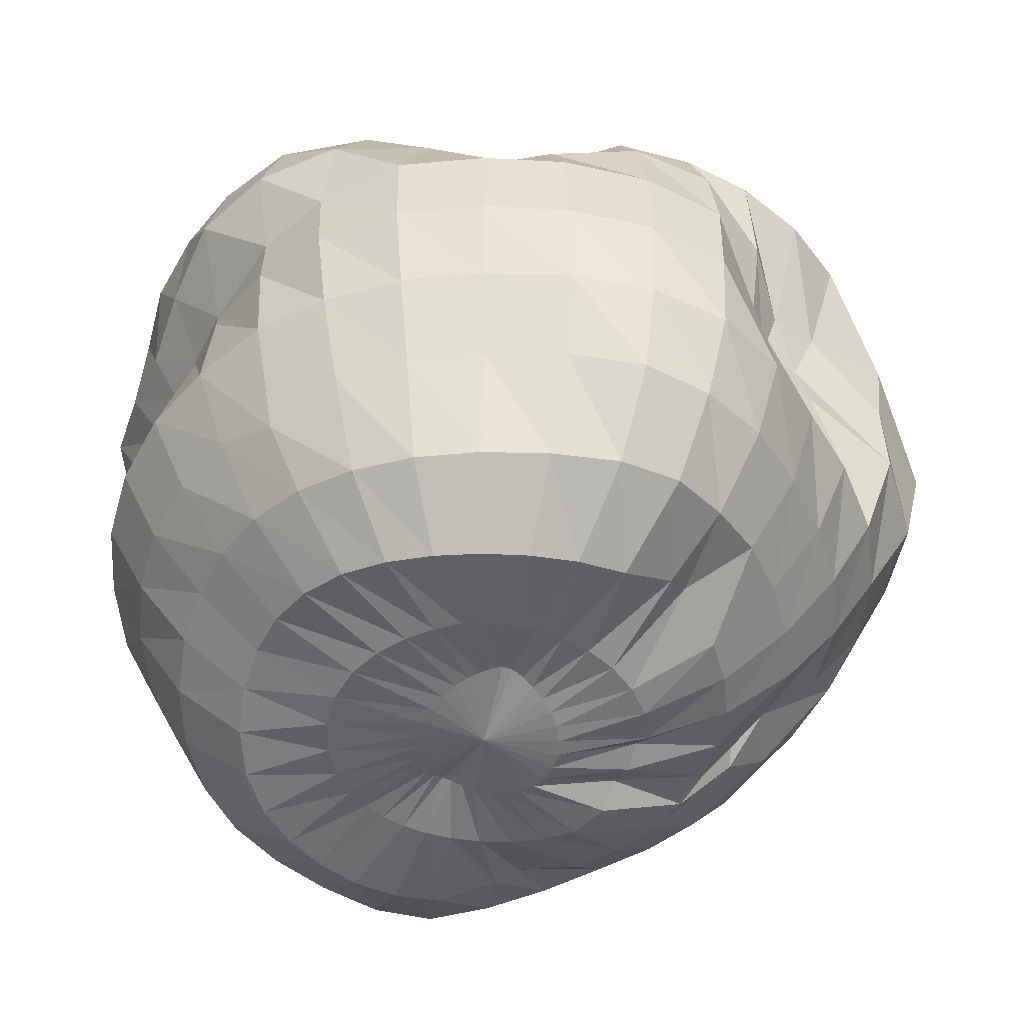
<metadata>
{"format":"obj","ext":"obj","renderer":"f3d","projection":"perspective","resolution":1024,"background":"white","views":[{"elev":-50.6,"azim":-111.9,"up":"+Y"}]}
</metadata>
<code>
o Cube
v -0.9524 0.199 0.001297
v -0.8566 0.3759 0.007374
v -0.7153 0.4958 0.0144
v -0.5608 0.5334 -0.009358
v -0.4056 0.5401 -0.02421
v -0.2589 0.5656 -0.01586
v -0.1374 0.5808 0.001191
v -0.9975 0.001513 0.001411
v -1.006 -0.2132 0.001487
v -0.9771 -0.4211 0.006643
v -0.9032 -0.605 0.01277
v -0.7706 -0.7904 0.004705
v -0.5719 -0.9137 -0.01311
v -0.3475 -0.9058 -0.01924
v -0.1914 -0.8743 -0.01405
v -0.871 0.1937 -0.1874
v -0.7583 0.3137 -0.1661
v -0.6253 0.4076 -0.1235
v -0.4915 0.4528 -0.08929
v -0.3579 0.5082 -0.07019
v -0.236 0.5386 -0.04754
v -0.1312 0.5654 -0.01643
v -0.9655 0.008487 -0.1948
v -0.9717 -0.2039 -0.1888
v -0.9336 -0.4009 -0.1711
v -0.8496 -0.5791 -0.1524
v -0.7374 -0.7948 -0.144
v -0.5564 -0.9235 -0.1205
v -0.3423 -0.908 -0.07753
v -0.1903 -0.8735 -0.03693
v -0.7987 0.1921 -0.3016
v -0.6975 0.2957 -0.2445
v -0.571 0.3726 -0.1625
v -0.4544 0.4455 -0.1176
v -0.328 0.4993 -0.09287
v -0.2186 0.5252 -0.06589
v -0.1234 0.5546 -0.02983
v -0.9038 0.01419 -0.3695
v -0.906 -0.1964 -0.3738
v -0.8555 -0.3846 -0.3489
v -0.7755 -0.5678 -0.3161
v -0.6863 -0.7964 -0.2854
v -0.5236 -0.9251 -0.2201
v -0.3294 -0.9092 -0.1318
v -0.1839 -0.8816 -0.05988
v -0.7734 0.1987 -0.4649
v -0.6777 0.3086 -0.3371
v -0.5578 0.3851 -0.2118
v -0.4305 0.4552 -0.1438
v -0.3004 0.5017 -0.1076
v -0.2003 0.5193 -0.07708
v -0.1133 0.5481 -0.03948
v -0.8184 0.001051 -0.5505
v -0.8108 -0.1911 -0.5455
v -0.7681 -0.3827 -0.5125
v -0.6973 -0.5707 -0.4653
v -0.6169 -0.7936 -0.4131
v -0.4775 -0.9224 -0.3124
v -0.3088 -0.9106 -0.1826
v -0.1709 -0.8901 -0.08311
v -0.6881 0.1955 -0.6752
v -0.643 0.3665 -0.5808
v -0.5425 0.4458 -0.3551
v -0.4069 0.4788 -0.1913
v -0.2673 0.5122 -0.1241
v -0.1769 0.5177 -0.08445
v -0.09993 0.5458 -0.04624
v -0.6669 -0.01556 -0.6883
v -0.6712 -0.172 -0.6851
v -0.6533 -0.3827 -0.6533
v -0.5942 -0.5731 -0.5941
v -0.5255 -0.7825 -0.5214
v -0.4157 -0.9136 -0.3979
v -0.2763 -0.9167 -0.2335
v -0.1505 -0.8976 -0.105
v -0.5446 0.1928 -0.8134
v -0.5148 0.381 -0.7598
v -0.4617 0.5421 -0.6421
v -0.3626 0.5451 -0.3188
v -0.2273 0.5316 -0.1509
v -0.15 0.5225 -0.09106
v -0.08222 0.5473 -0.05123
v -0.5104 -0.03076 -0.7699
v -0.5033 -0.1445 -0.7726
v -0.5214 -0.3779 -0.7653
v -0.4432 -0.6135 -0.6912
v -0.4118 -0.7614 -0.6064
v -0.3318 -0.8947 -0.4706
v -0.2277 -0.9189 -0.2832
v -0.1226 -0.9047 -0.1246
v -0.3659 0.1793 -0.898
v -0.3499 0.379 -0.8514
v -0.3137 0.5561 -0.7617
v -0.2583 0.6489 -0.5279
v -0.1726 0.5723 -0.208
v -0.1143 0.5388 -0.1026
v -0.05937 0.551 -0.05538
v -0.2792 -0.03939 -0.8157
v -0.3044 -0.1075 -0.8211
v -0.3508 -0.3806 -0.8487
v -0.3179 -0.5582 -0.771
v -0.2813 -0.7385 -0.6655
v -0.2287 -0.871 -0.5222
v -0.1631 -0.9182 -0.3262
v -0.08714 -0.9115 -0.141
v -0.1732 0.1318 -0.9094
v -0.1789 0.3844 -0.9
v -0.1578 0.5477 -0.8111
v -0.1485 0.6708 -0.6157
v -0.09733 0.627 -0.2836
v -0.06316 0.5573 -0.1166
v -0.03132 0.5549 -0.05877
v -0.1309 -0.03246 -0.8237
v -0.1435 -0.06547 -0.8257
v -0.1809 -0.3807 -0.905
v -0.1638 -0.5573 -0.8139
v -0.1407 -0.7168 -0.6981
v -0.1148 -0.8484 -0.5504
v -0.0863 -0.9169 -0.3563
v -0.04534 -0.9168 -0.1522
v 0 0.09532 -0.9019
v 0 0.3819 -0.922
v 0 0.5575 -0.8211
v 0 0.7007 -0.6897
v 0 0.6599 -0.3311
v 0 0.5648 -0.123
v 0 0.5565 -0.06012
v 0 -0.03187 -0.8305
v 0 -0.05761 -0.8337
v 0 -0.3813 -0.9234
v 0 -0.5556 -0.8315
v 0 -0.7059 -0.7051
v 0 -0.8379 -0.5583
v 0 -0.9163 -0.3675
v 0 -0.9188 -0.1563
v 0.1732 0.1318 -0.9094
v 0.1789 0.3844 -0.9
v 0.1578 0.5477 -0.8111
v 0.1485 0.6708 -0.6157
v 0.09733 0.627 -0.2836
v 0.06316 0.5573 -0.1166
v 0.03132 0.5549 -0.05877
v 0.1309 -0.03246 -0.8237
v 0.1435 -0.06547 -0.8257
v 0.1809 -0.3807 -0.905
v 0.1638 -0.5573 -0.8139
v 0.1407 -0.7168 -0.6981
v 0.1148 -0.8484 -0.5504
v 0.0863 -0.9169 -0.3563
v 0.04534 -0.9168 -0.1522
v 0.3659 0.1793 -0.898
v 0.3499 0.379 -0.8514
v 0.3137 0.5561 -0.7617
v 0.2583 0.6489 -0.5279
v 0.1726 0.5723 -0.208
v 0.1143 0.5388 -0.1026
v 0.05937 0.551 -0.05538
v 0.2792 -0.03939 -0.8157
v 0.3044 -0.1075 -0.8211
v 0.3508 -0.3806 -0.8487
v 0.3179 -0.5582 -0.771
v 0.2813 -0.7385 -0.6655
v 0.2287 -0.871 -0.5222
v 0.1631 -0.9182 -0.3262
v 0.08714 -0.9115 -0.141
v 0.5446 0.1928 -0.8134
v 0.5148 0.381 -0.7598
v 0.4617 0.5421 -0.6421
v 0.3626 0.5451 -0.3188
v 0.2273 0.5316 -0.1509
v 0.15 0.5225 -0.09106
v 0.08222 0.5473 -0.05123
v 0.5104 -0.03076 -0.7699
v 0.5033 -0.1445 -0.7726
v 0.5214 -0.3779 -0.7653
v 0.4432 -0.6135 -0.6912
v 0.4118 -0.7614 -0.6064
v 0.3318 -0.8947 -0.4706
v 0.2277 -0.9189 -0.2832
v 0.1226 -0.9047 -0.1246
v 0.6881 0.1955 -0.6752
v 0.643 0.3665 -0.5808
v 0.5425 0.4458 -0.3551
v 0.4069 0.4788 -0.1913
v 0.2673 0.5122 -0.1241
v 0.1769 0.5177 -0.08445
v 0.09993 0.5458 -0.04624
v 0.6669 -0.01556 -0.6883
v 0.6712 -0.172 -0.6851
v 0.6533 -0.3827 -0.6533
v 0.5942 -0.5731 -0.5941
v 0.5255 -0.7825 -0.5214
v 0.4157 -0.9136 -0.3979
v 0.2763 -0.9167 -0.2335
v 0.1505 -0.8976 -0.105
v 0.7734 0.1987 -0.4649
v 0.6777 0.3086 -0.3371
v 0.5578 0.3851 -0.2118
v 0.4305 0.4552 -0.1438
v 0.3004 0.5017 -0.1076
v 0.2003 0.5193 -0.07708
v 0.1133 0.5481 -0.03948
v 0.8184 0.001051 -0.5505
v 0.8108 -0.1911 -0.5455
v 0.7681 -0.3827 -0.5125
v 0.6973 -0.5707 -0.4653
v 0.6169 -0.7936 -0.4131
v 0.4775 -0.9224 -0.3124
v 0.3088 -0.9106 -0.1826
v 0.1709 -0.8901 -0.08311
v 0.7987 0.1921 -0.3016
v 0.6975 0.2957 -0.2445
v 0.571 0.3726 -0.1625
v 0.4544 0.4455 -0.1176
v 0.328 0.4993 -0.09287
v 0.2186 0.5252 -0.06589
v 0.1234 0.5546 -0.02983
v 0.9038 0.01419 -0.3695
v 0.906 -0.1964 -0.3738
v 0.8555 -0.3846 -0.3489
v 0.7755 -0.5678 -0.3161
v 0.6863 -0.7964 -0.2854
v 0.5236 -0.9251 -0.2201
v 0.3294 -0.9092 -0.1318
v 0.1839 -0.8816 -0.05988
v 0.871 0.1937 -0.1874
v 0.7583 0.3137 -0.1661
v 0.6253 0.4076 -0.1235
v 0.4915 0.4528 -0.08929
v 0.3579 0.5082 -0.07019
v 0.236 0.5386 -0.04754
v 0.1312 0.5654 -0.01643
v 0.9655 0.008487 -0.1948
v 0.9717 -0.2039 -0.1888
v 0.9336 -0.4009 -0.1711
v 0.8496 -0.5791 -0.1524
v 0.7374 -0.7948 -0.144
v 0.5564 -0.9235 -0.1205
v 0.3423 -0.908 -0.07753
v 0.1903 -0.8735 -0.03693
v 0.9524 0.199 0.001297
v 0.8566 0.3759 0.007374
v 0.7153 0.4958 0.0144
v 0.5608 0.5334 -0.009358
v 0.4056 0.5401 -0.02421
v 0.2589 0.5656 -0.01586
v 0.1374 0.5808 0.001191
v 0.9975 0.001513 0.001411
v 1.006 -0.2132 0.001487
v 0.9771 -0.4211 0.006643
v 0.9032 -0.605 0.01277
v 0.7706 -0.7904 0.004705
v 0.5719 -0.9137 -0.01311
v 0.3475 -0.9058 -0.01924
v 0.1914 -0.8743 -0.01405
v 0.9409 0.2019 0.1943
v 0.8661 0.3916 0.1906
v 0.756 0.5372 0.1718
v 0.6219 0.6136 0.1347
v 0.4612 0.6351 0.08251
v 0.2926 0.6181 0.0414
v 0.1431 0.6053 0.02319
v 0.9721 0.003585 0.1981
v 0.9795 -0.2085 0.1911
v 0.9698 -0.4297 0.1836
v 0.8872 -0.6106 0.169
v 0.7616 -0.7812 0.1459
v 0.5668 -0.8972 0.09917
v 0.3444 -0.9034 0.04405
v 0.1879 -0.8841 0.01154
v 0.8214 0.1642 0.3823
v 0.843 0.3968 0.357
v 0.7415 0.5473 0.3083
v 0.6146 0.6442 0.2534
v 0.4741 0.6869 0.202
v 0.3193 0.6871 0.1255
v 0.1475 0.6407 0.05159
v 0.7238 0.00213 0.402
v 0.7827 -0.1288 0.3923
v 0.8822 -0.4056 0.3548
v 0.8227 -0.6001 0.3221
v 0.6947 -0.7571 0.2753
v 0.5284 -0.8264 0.2284
v 0.3305 -0.902 0.1122
v 0.1789 -0.8971 0.04005
v 0 -0.918 -0.007697
v 0.6858 0.1053 0.4899
v 0.7872 0.393 0.5229
v 0.7032 0.5594 0.4511
v 0.5695 0.6505 0.3602
v 0.4412 0.7066 0.2934
v 0.3154 0.7259 0.2083
v 0.1463 0.6778 0.08631
v 0.65 -0.004715 0.4629
v 0.6615 -0.07328 0.4685
v 0.7584 -0.3633 0.5069
v 0.7121 -0.5741 0.4648
v 0.6096 -0.7291 0.3952
v 0.4943 -0.7958 0.2785
v 0.304 -0.9038 0.1819
v 0.1634 -0.9093 0.07001
v 0.6456 0.123 0.6114
v 0.695 0.3908 0.6706
v 0.6215 0.5725 0.5847
v 0.5021 0.6657 0.4622
v 0.3833 0.7177 0.3632
v 0.2817 0.7518 0.2743
v 0.1354 0.7116 0.1225
v 0.6238 0.00291 0.5651
v 0.6358 -0.1123 0.5911
v 0.65 -0.3676 0.647
v 0.5897 -0.5574 0.5885
v 0.5032 -0.7105 0.5011
v 0.3937 -0.833 0.3927
v 0.2632 -0.9076 0.2468
v 0.1412 -0.9204 0.09927
v 0.5874 0.1776 0.8371
v 0.5541 0.3982 0.8073
v 0.4871 0.573 0.6921
v 0.3977 0.6774 0.5495
v 0.3089 0.7303 0.4255
v 0.2297 0.7668 0.3225
v 0.1134 0.74 0.1546
v 0.5897 0.001869 0.8152
v 0.5737 -0.1763 0.8314
v 0.5184 -0.381 0.7757
v 0.462 -0.5556 0.6914
v 0.3929 -0.7071 0.588
v 0.3065 -0.8308 0.4614
v 0.2087 -0.9115 0.3026
v 0.1125 -0.9297 0.1252
v 0.4177 0.1958 0.9852
v 0.3769 0.3914 0.8973
v 0.3266 0.5748 0.7792
v 0.2734 0.6918 0.6253
v 0.2205 0.7438 0.4779
v 0.1647 0.7875 0.3552
v 0.08122 0.761 0.1787
v 0.4271 0.000285 1.006
v 0.4068 -0.1951 0.9661
v 0.3596 -0.3828 0.8653
v 0.317 -0.5553 0.7678
v 0.2704 -0.707 0.6532
v 0.2089 -0.8296 0.5104
v 0.1289 -0.8987 0.3438
v 0.0783 -0.9364 0.1457
v 0.2182 0.1968 1.021
v 0.1903 0.407 0.9546
v 0.1629 0.5907 0.8499
v 0.1399 0.7145 0.6934
v 0.1158 0.7651 0.5146
v 0.08599 0.8049 0.3763
v 0.0421 0.774 0.1933
v 0.2251 -0.000315 1.044
v 0.2105 -0.1955 1.003
v 0.1832 -0.3828 0.9125
v 0.1486 -0.5502 0.7962
v 0.09874 -0.6584 0.6765
v 0.1052 -0.8279 0.538
v 0.06559 -0.8566 0.3445
v 0.04019 -0.9403 0.1588
v 0 0.2 1.025
v 0 0.4161 0.9722
v 0 0.5933 0.8697
v 0 0.7226 0.7177
v 0 0.7731 0.5287
v 0 0.8112 0.3835
v 0 0.7784 0.1981
v 0 -0.000271 1.047
v 0 -0.1953 1.002
v 0 -0.3827 0.9259
v 0 -0.5494 0.7268
v 0 -0.5851 0.6434
v 0 -0.8275 0.5471
v 1e-06 -0.8774 0.3553
v 0 -0.9417 0.1632
v -0.2182 0.1968 1.021
v -0.1903 0.407 0.9546
v -0.1629 0.5907 0.8499
v -0.1399 0.7145 0.6934
v -0.1158 0.7651 0.5146
v -0.08599 0.8049 0.3763
v -0.0421 0.774 0.1933
v -0.2251 -0.000315 1.044
v -0.2105 -0.1955 1.003
v -0.1832 -0.3828 0.9125
v -0.1486 -0.5502 0.7962
v -0.09874 -0.6584 0.6765
v -0.1052 -0.8279 0.538
v -0.06559 -0.8566 0.3445
v -0.04019 -0.9403 0.1588
v -0.4177 0.1958 0.9852
v -0.3769 0.3914 0.8973
v -0.3266 0.5748 0.7792
v -0.2734 0.6918 0.6253
v -0.2205 0.7438 0.4779
v -0.1647 0.7875 0.3552
v -0.08122 0.761 0.1787
v -0.4271 0.000285 1.006
v -0.4068 -0.1951 0.9661
v -0.3596 -0.3828 0.8653
v -0.317 -0.5553 0.7678
v -0.2704 -0.707 0.6532
v -0.2089 -0.8296 0.5104
v -0.1289 -0.8987 0.3438
v -0.0783 -0.9364 0.1457
v -0.5874 0.1776 0.8371
v -0.5541 0.3982 0.8073
v -0.4871 0.573 0.6921
v -0.3977 0.6774 0.5495
v -0.3089 0.7303 0.4255
v -0.2297 0.7668 0.3225
v -0.1134 0.74 0.1546
v 0 0.6003 0.004516
v -0.5897 0.001869 0.8152
v -0.5737 -0.1763 0.8314
v -0.5184 -0.381 0.7757
v -0.462 -0.5556 0.6914
v -0.3929 -0.7071 0.588
v -0.3065 -0.8308 0.4614
v -0.2087 -0.9115 0.3026
v -0.1125 -0.9297 0.1252
v -0.6456 0.123 0.6114
v -0.695 0.3908 0.6706
v -0.6215 0.5725 0.5847
v -0.5021 0.6657 0.4622
v -0.3833 0.7177 0.3632
v -0.2817 0.7518 0.2743
v -0.1354 0.7116 0.1225
v -0.6238 0.00291 0.5651
v -0.6358 -0.1123 0.5911
v -0.65 -0.3676 0.647
v -0.5897 -0.5574 0.5885
v -0.5032 -0.7105 0.5011
v -0.3937 -0.833 0.3927
v -0.2632 -0.9076 0.2468
v -0.1412 -0.9204 0.09927
v -0.6858 0.1053 0.4899
v -0.7872 0.393 0.5229
v -0.7032 0.5594 0.4511
v -0.5695 0.6505 0.3602
v -0.4412 0.7066 0.2934
v -0.3154 0.7259 0.2083
v -0.1463 0.6778 0.08631
v -0.65 -0.004715 0.4629
v -0.6615 -0.07328 0.4685
v -0.7584 -0.3633 0.5069
v -0.7121 -0.5741 0.4648
v -0.6096 -0.7291 0.3952
v -0.4943 -0.7958 0.2785
v -0.304 -0.9038 0.1819
v -0.1634 -0.9093 0.07001
v -0.8214 0.1642 0.3823
v -0.843 0.3968 0.357
v -0.7415 0.5473 0.3083
v -0.6146 0.6442 0.2534
v -0.4741 0.6869 0.202
v -0.3193 0.6871 0.1255
v -0.1475 0.6407 0.05159
v -0.7238 0.00213 0.402
v -0.7827 -0.1288 0.3923
v -0.8822 -0.4056 0.3548
v -0.8227 -0.6001 0.3221
v -0.6947 -0.7571 0.2753
v -0.5284 -0.8264 0.2284
v -0.3305 -0.902 0.1122
v -0.1789 -0.8971 0.04005
v -0.9409 0.2019 0.1943
v -0.8661 0.3916 0.1906
v -0.756 0.5372 0.1718
v -0.6219 0.6136 0.1347
v -0.4612 0.6351 0.08251
v -0.2926 0.6181 0.0414
v -0.1431 0.6053 0.02319
v -0.9721 0.003585 0.1981
v -0.9795 -0.2085 0.1911
v -0.9698 -0.4297 0.1836
v -0.8872 -0.6106 0.169
v -0.7616 -0.7812 0.1459
v -0.5668 -0.8972 0.09917
v -0.3444 -0.9034 0.04405
v -0.1879 -0.8841 0.01154
f 10 9 24 25
f 4 5 20 19
f 14 13 28 29
f 8 1 16 23
f 2 3 18 17
f 12 11 26 27
f 5 6 21 20
f 3 4 19 18
f 1 2 17 16
f 9 8 23 24
f 15 14 29 30
f 11 10 25 26
f 13 12 27 28
f 6 7 22 21
f 24 23 38 39
f 30 29 44 45
f 26 25 40 41
f 28 27 42 43
f 21 22 37 36
f 19 20 35 34
f 17 18 33 32
f 23 16 31 38
f 25 24 39 40
f 29 28 43 44
f 27 26 41 42
f 20 21 36 35
f 18 19 34 33
f 16 17 32 31
f 39 38 53 54
f 45 44 59 60
f 41 40 55 56
f 43 42 57 58
f 36 37 52 51
f 34 35 50 49
f 32 33 48 47
f 38 31 46 53
f 40 39 54 55
f 44 43 58 59
f 42 41 56 57
f 35 36 51 50
f 33 34 49 48
f 31 32 47 46
f 54 53 68 69
f 60 59 74 75
f 56 55 70 71
f 58 57 72 73
f 51 52 67 66
f 49 50 65 64
f 47 48 63 62
f 53 46 61 68
f 55 54 69 70
f 59 58 73 74
f 57 56 71 72
f 50 51 66 65
f 48 49 64 63
f 46 47 62 61
f 69 68 83 84
f 75 74 89 90
f 71 70 85 86
f 73 72 87 88
f 66 67 82 81
f 64 65 80 79
f 62 63 78 77
f 68 61 76 83
f 70 69 84 85
f 74 73 88 89
f 72 71 86 87
f 65 66 81 80
f 63 64 79 78
f 61 62 77 76
f 84 83 98 99
f 90 89 104 105
f 86 85 100 101
f 88 87 102 103
f 81 82 97 96
f 79 80 95 94
f 77 78 93 92
f 83 76 91 98
f 85 84 99 100
f 89 88 103 104
f 87 86 101 102
f 80 81 96 95
f 78 79 94 93
f 76 77 92 91
f 99 98 113 114
f 105 104 119 120
f 101 100 115 116
f 103 102 117 118
f 96 97 112 111
f 94 95 110 109
f 92 93 108 107
f 98 91 106 113
f 100 99 114 115
f 104 103 118 119
f 102 101 116 117
f 95 96 111 110
f 93 94 109 108
f 91 92 107 106
f 114 113 128 129
f 120 119 134 135
f 116 115 130 131
f 118 117 132 133
f 111 112 127 126
f 109 110 125 124
f 107 108 123 122
f 113 106 121 128
f 115 114 129 130
f 119 118 133 134
f 117 116 131 132
f 110 111 126 125
f 108 109 124 123
f 106 107 122 121
f 129 128 143 144
f 135 134 149 150
f 131 130 145 146
f 133 132 147 148
f 126 127 142 141
f 124 125 140 139
f 122 123 138 137
f 128 121 136 143
f 130 129 144 145
f 134 133 148 149
f 132 131 146 147
f 125 126 141 140
f 123 124 139 138
f 121 122 137 136
f 144 143 158 159
f 150 149 164 165
f 146 145 160 161
f 148 147 162 163
f 141 142 157 156
f 139 140 155 154
f 137 138 153 152
f 143 136 151 158
f 145 144 159 160
f 149 148 163 164
f 147 146 161 162
f 140 141 156 155
f 138 139 154 153
f 136 137 152 151
f 159 158 173 174
f 165 164 179 180
f 161 160 175 176
f 163 162 177 178
f 156 157 172 171
f 154 155 170 169
f 152 153 168 167
f 158 151 166 173
f 160 159 174 175
f 164 163 178 179
f 162 161 176 177
f 155 156 171 170
f 153 154 169 168
f 151 152 167 166
f 174 173 188 189
f 180 179 194 195
f 176 175 190 191
f 178 177 192 193
f 171 172 187 186
f 169 170 185 184
f 167 168 183 182
f 173 166 181 188
f 175 174 189 190
f 179 178 193 194
f 177 176 191 192
f 170 171 186 185
f 168 169 184 183
f 166 167 182 181
f 189 188 203 204
f 195 194 209 210
f 191 190 205 206
f 193 192 207 208
f 186 187 202 201
f 184 185 200 199
f 182 183 198 197
f 188 181 196 203
f 190 189 204 205
f 194 193 208 209
f 192 191 206 207
f 185 186 201 200
f 183 184 199 198
f 181 182 197 196
f 204 203 218 219
f 210 209 224 225
f 206 205 220 221
f 208 207 222 223
f 201 202 217 216
f 199 200 215 214
f 197 198 213 212
f 203 196 211 218
f 205 204 219 220
f 209 208 223 224
f 207 206 221 222
f 200 201 216 215
f 198 199 214 213
f 196 197 212 211
f 219 218 233 234
f 225 224 239 240
f 221 220 235 236
f 223 222 237 238
f 216 217 232 231
f 214 215 230 229
f 212 213 228 227
f 218 211 226 233
f 220 219 234 235
f 224 223 238 239
f 222 221 236 237
f 215 216 231 230
f 213 214 229 228
f 211 212 227 226
f 234 233 248 249
f 240 239 254 255
f 236 235 250 251
f 238 237 252 253
f 231 232 247 246
f 229 230 245 244
f 227 228 243 242
f 233 226 241 248
f 235 234 249 250
f 239 238 253 254
f 237 236 251 252
f 230 231 246 245
f 228 229 244 243
f 226 227 242 241
f 249 248 263 264
f 255 254 269 270
f 251 250 265 266
f 253 252 267 268
f 246 247 262 261
f 244 245 260 259
f 242 243 258 257
f 248 241 256 263
f 250 249 264 265
f 254 253 268 269
f 252 251 266 267
f 245 246 261 260
f 243 244 259 258
f 241 242 257 256
f 264 263 278 279
f 270 269 284 285
f 266 265 280 281
f 268 267 282 283
f 261 262 277 276
f 259 260 275 274
f 257 258 273 272
f 263 256 271 278
f 265 264 279 280
f 269 268 283 284
f 267 266 281 282
f 260 261 276 275
f 258 259 274 273
f 256 257 272 271
f 279 278 294 295
f 285 284 300 301
f 281 280 296 297
f 283 282 298 299
f 276 277 293 292
f 274 275 291 290
f 272 273 289 288
f 278 271 287 294
f 280 279 295 296
f 284 283 299 300
f 282 281 297 298
f 275 276 292 291
f 273 274 290 289
f 271 272 288 287
f 295 294 309 310
f 301 300 315 316
f 297 296 311 312
f 299 298 313 314
f 292 293 308 307
f 290 291 306 305
f 288 289 304 303
f 294 287 302 309
f 296 295 310 311
f 300 299 314 315
f 298 297 312 313
f 291 292 307 306
f 289 290 305 304
f 287 288 303 302
f 310 309 324 325
f 316 315 330 331
f 312 311 326 327
f 314 313 328 329
f 307 308 323 322
f 305 306 321 320
f 303 304 319 318
f 309 302 317 324
f 311 310 325 326
f 315 314 329 330
f 313 312 327 328
f 306 307 322 321
f 304 305 320 319
f 302 303 318 317
f 325 324 339 340
f 331 330 345 346
f 327 326 341 342
f 329 328 343 344
f 322 323 338 337
f 320 321 336 335
f 318 319 334 333
f 324 317 332 339
f 326 325 340 341
f 330 329 344 345
f 328 327 342 343
f 321 322 337 336
f 319 320 335 334
f 317 318 333 332
f 340 339 354 355
f 346 345 360 361
f 342 341 356 357
f 344 343 358 359
f 337 338 353 352
f 335 336 351 350
f 333 334 349 348
f 339 332 347 354
f 341 340 355 356
f 345 344 359 360
f 343 342 357 358
f 336 337 352 351
f 334 335 350 349
f 332 333 348 347
f 355 354 369 370
f 361 360 375 376
f 357 356 371 372
f 359 358 373 374
f 352 353 368 367
f 350 351 366 365
f 348 349 364 363
f 354 347 362 369
f 356 355 370 371
f 360 359 374 375
f 358 357 372 373
f 351 352 367 366
f 349 350 365 364
f 347 348 363 362
f 370 369 384 385
f 376 375 390 391
f 372 371 386 387
f 374 373 388 389
f 367 368 383 382
f 365 366 381 380
f 363 364 379 378
f 369 362 377 384
f 371 370 385 386
f 375 374 389 390
f 373 372 387 388
f 366 367 382 381
f 364 365 380 379
f 362 363 378 377
f 385 384 399 400
f 391 390 405 406
f 387 386 401 402
f 389 388 403 404
f 382 383 398 397
f 380 381 396 395
f 378 379 394 393
f 384 377 392 399
f 386 385 400 401
f 390 389 404 405
f 388 387 402 403
f 381 382 397 396
f 379 380 395 394
f 377 378 393 392
f 400 399 415 416
f 406 405 421 422
f 402 401 417 418
f 404 403 419 420
f 397 398 413 412
f 395 396 411 410
f 393 394 409 408
f 399 392 407 415
f 401 400 416 417
f 405 404 420 421
f 403 402 418 419
f 396 397 412 411
f 394 395 410 409
f 392 393 408 407
f 416 415 430 431
f 422 421 436 437
f 418 417 432 433
f 420 419 434 435
f 412 413 429 428
f 410 411 427 426
f 408 409 425 424
f 415 407 423 430
f 417 416 431 432
f 421 420 435 436
f 419 418 433 434
f 411 412 428 427
f 409 410 426 425
f 407 408 424 423
f 431 430 445 446
f 437 436 451 452
f 433 432 447 448
f 435 434 449 450
f 428 429 444 443
f 426 427 442 441
f 424 425 440 439
f 430 423 438 445
f 432 431 446 447
f 436 435 450 451
f 434 433 448 449
f 427 428 443 442
f 425 426 441 440
f 423 424 439 438
f 446 445 460 461
f 452 451 466 467
f 448 447 462 463
f 450 449 464 465
f 443 444 459 458
f 441 442 457 456
f 439 440 455 454
f 445 438 453 460
f 447 446 461 462
f 451 450 465 466
f 449 448 463 464
f 442 443 458 457
f 440 441 456 455
f 438 439 454 453
f 461 460 475 476
f 467 466 481 482
f 463 462 477 478
f 465 464 479 480
f 458 459 474 473
f 456 457 472 471
f 454 455 470 469
f 460 453 468 475
f 462 461 476 477
f 466 465 480 481
f 464 463 478 479
f 457 458 473 472
f 455 456 471 470
f 453 454 469 468
f 286 15 30
f 7 414 22
f 286 30 45
f 22 414 37
f 286 45 60
f 37 414 52
f 286 60 75
f 52 414 67
f 286 75 90
f 67 414 82
f 286 90 105
f 82 414 97
f 286 105 120
f 97 414 112
f 286 120 135
f 112 414 127
f 286 135 150
f 127 414 142
f 286 150 165
f 142 414 157
f 286 165 180
f 157 414 172
f 286 180 195
f 172 414 187
f 286 195 210
f 187 414 202
f 286 210 225
f 202 414 217
f 286 225 240
f 217 414 232
f 286 240 255
f 232 414 247
f 286 255 270
f 247 414 262
f 286 270 285
f 262 414 277
f 286 285 301
f 277 414 293
f 286 301 316
f 293 414 308
f 286 316 331
f 308 414 323
f 286 331 346
f 323 414 338
f 286 346 361
f 338 414 353
f 286 361 376
f 353 414 368
f 286 376 391
f 368 414 383
f 286 391 406
f 383 414 398
f 286 406 422
f 398 414 413
f 286 422 437
f 413 414 429
f 286 437 452
f 429 414 444
f 286 452 467
f 444 414 459
f 286 467 482
f 459 414 474
f 476 475 8 9
f 482 481 14 15
f 478 477 10 11
f 480 479 12 13
f 473 474 7 6
f 471 472 5 4
f 469 470 3 2
f 475 468 1 8
f 286 482 15
f 477 476 9 10
f 481 480 13 14
f 479 478 11 12
f 474 414 7
f 472 473 6 5
f 470 471 4 3
f 468 469 2 1

</code>
